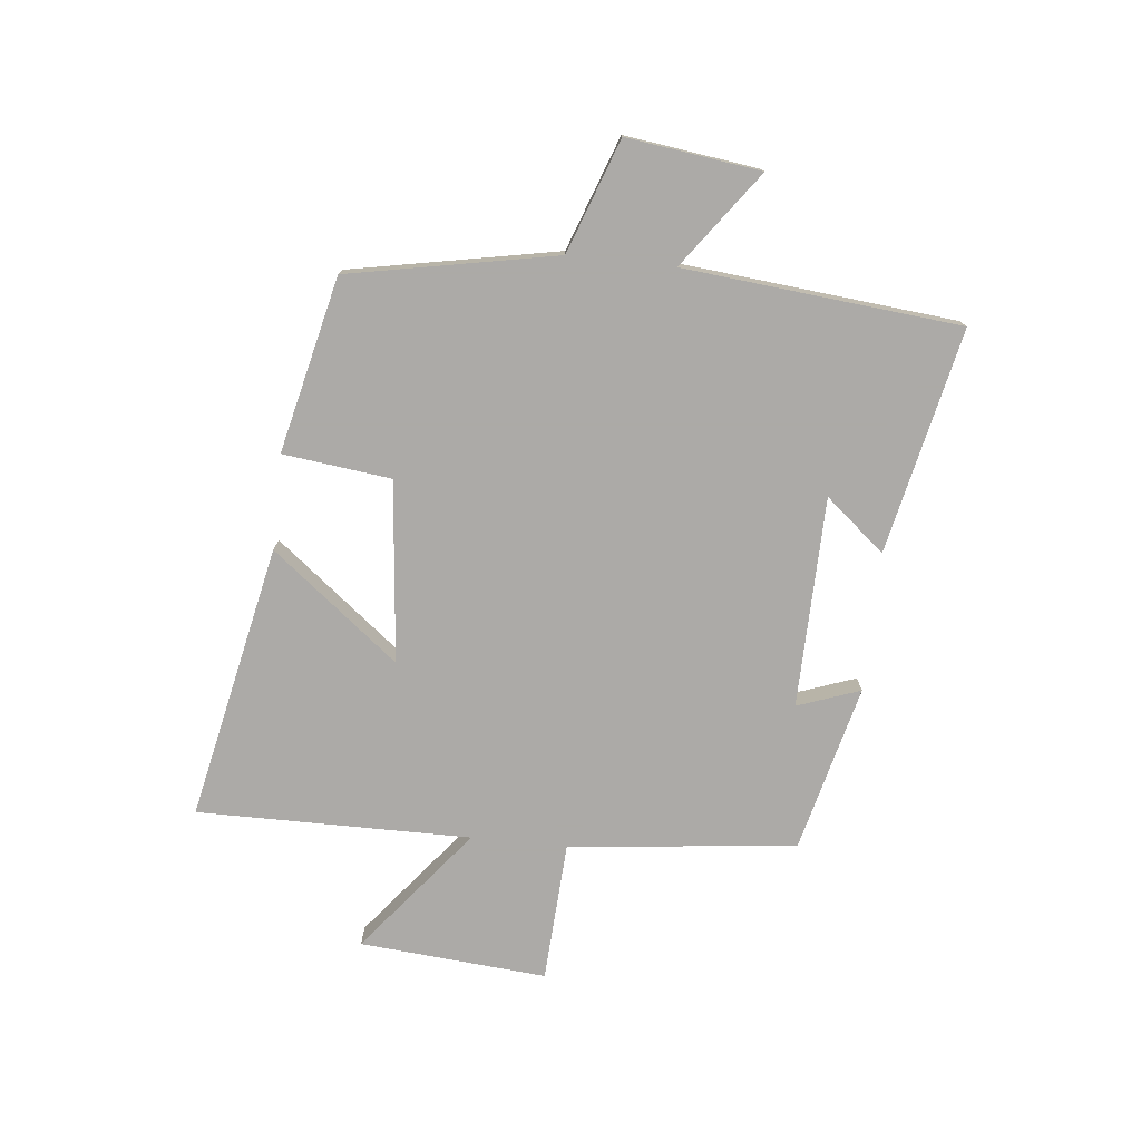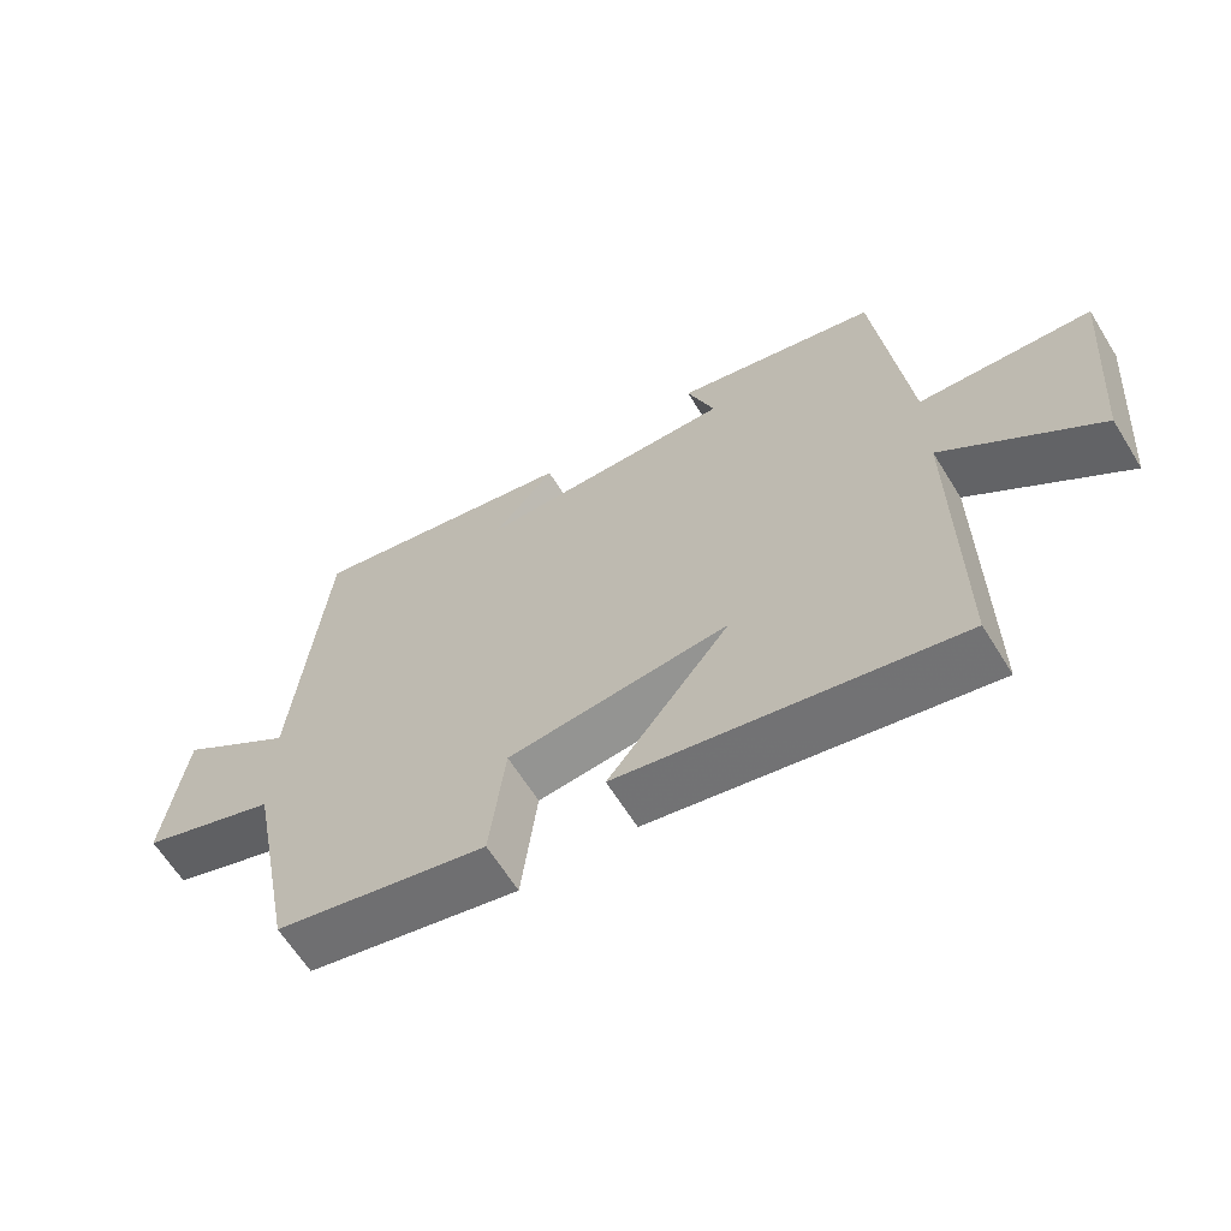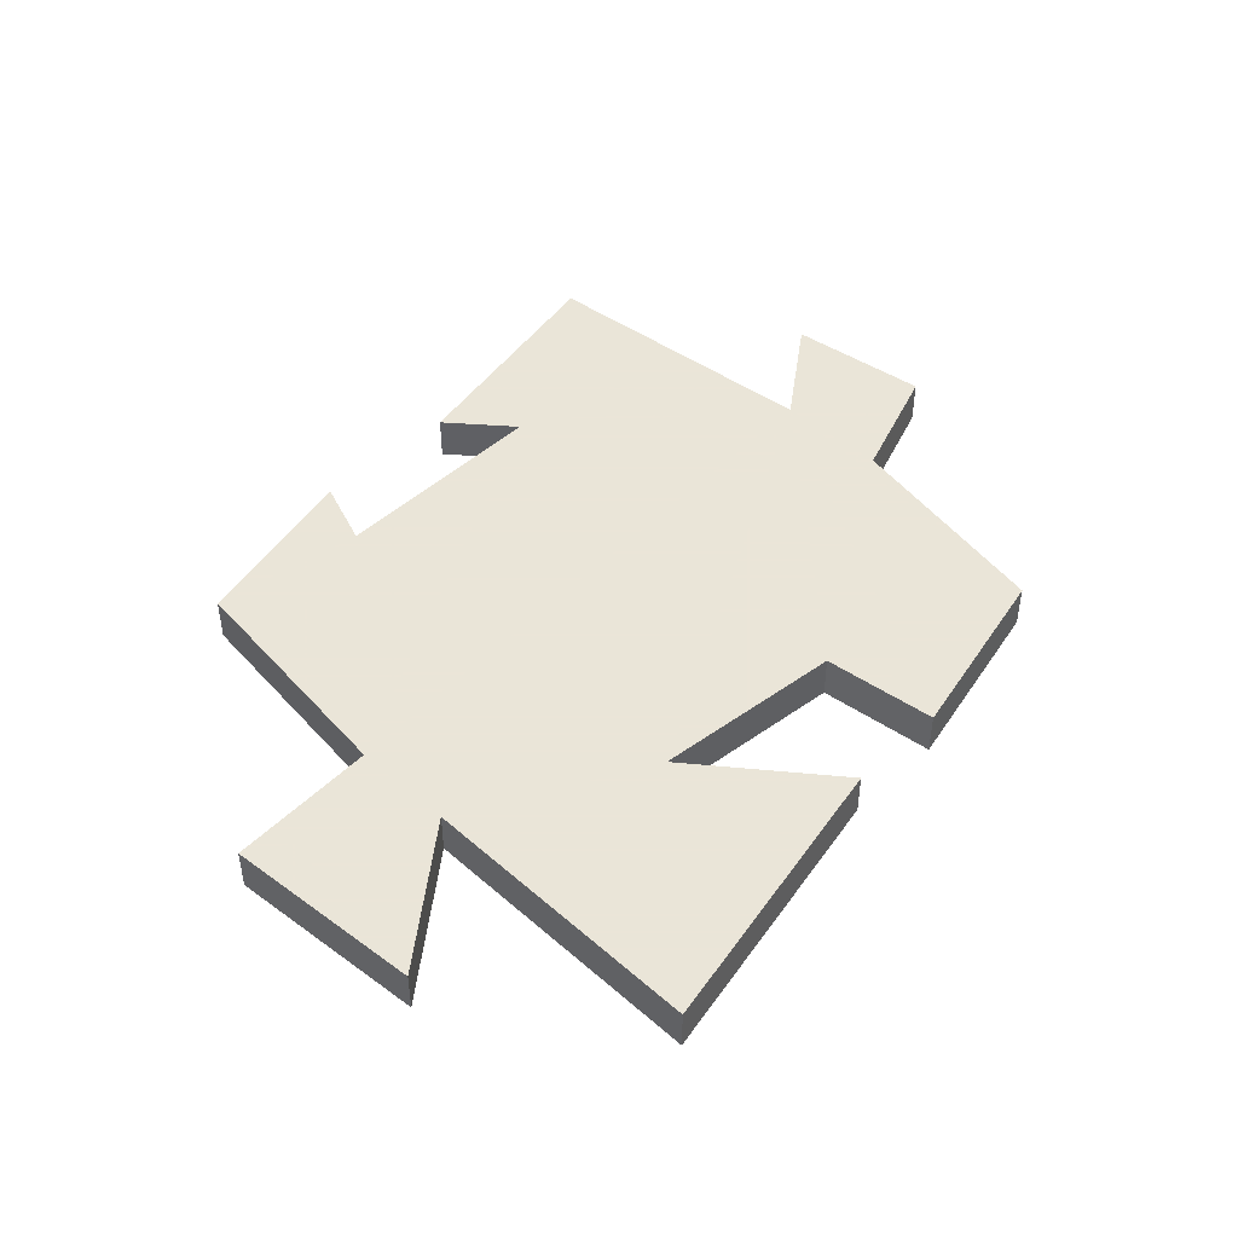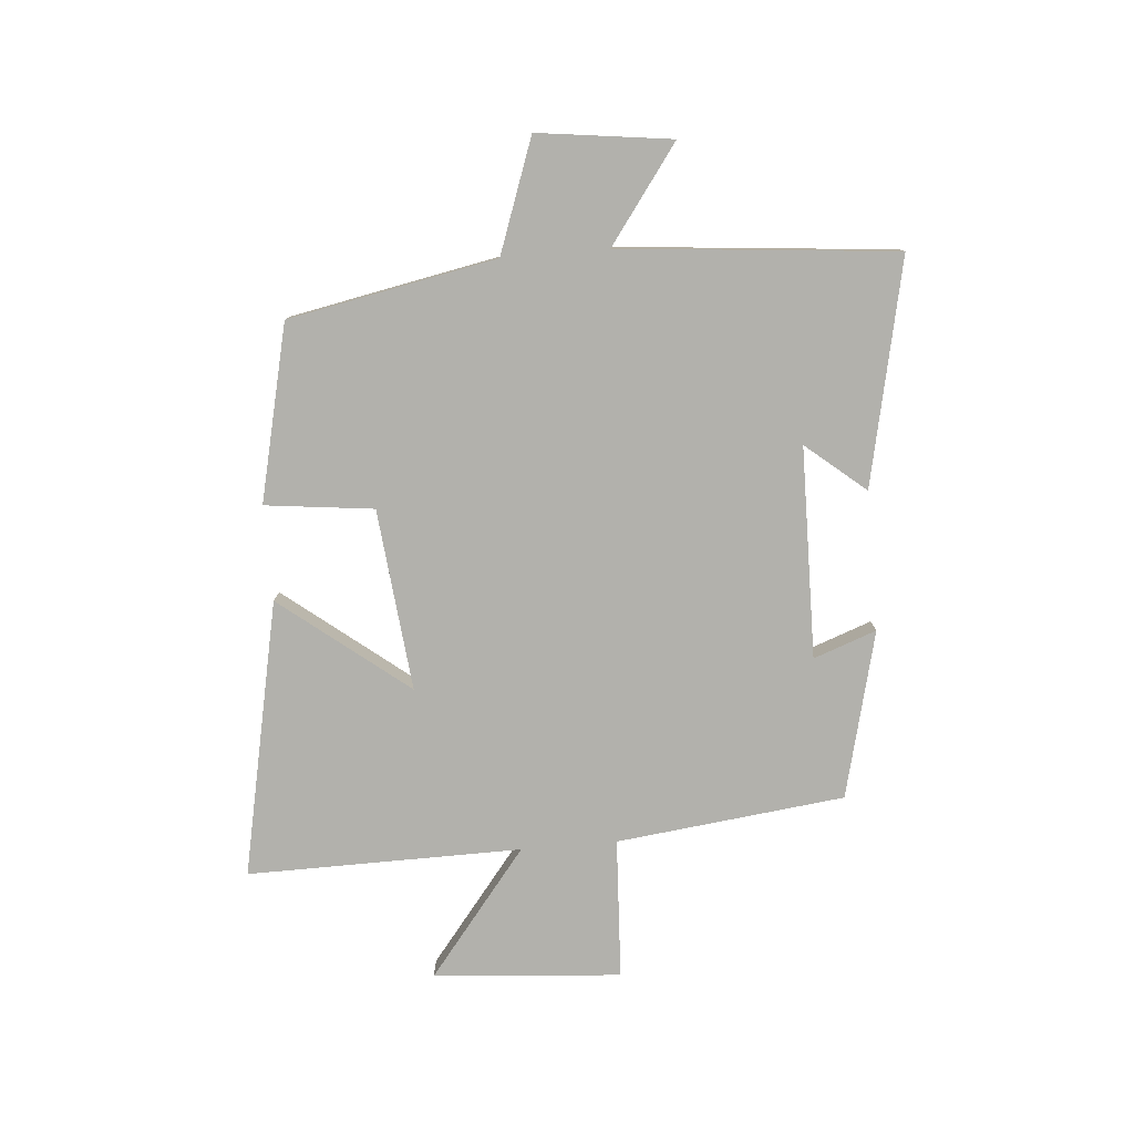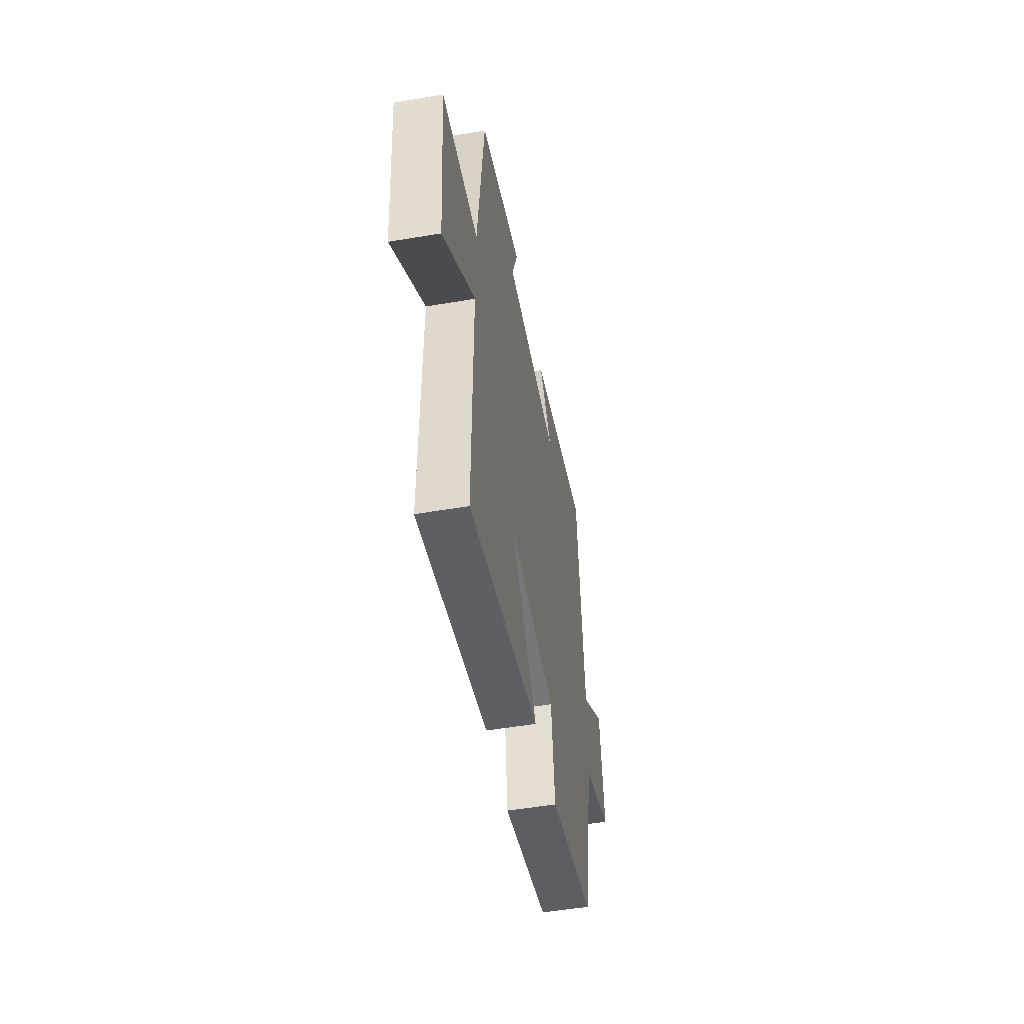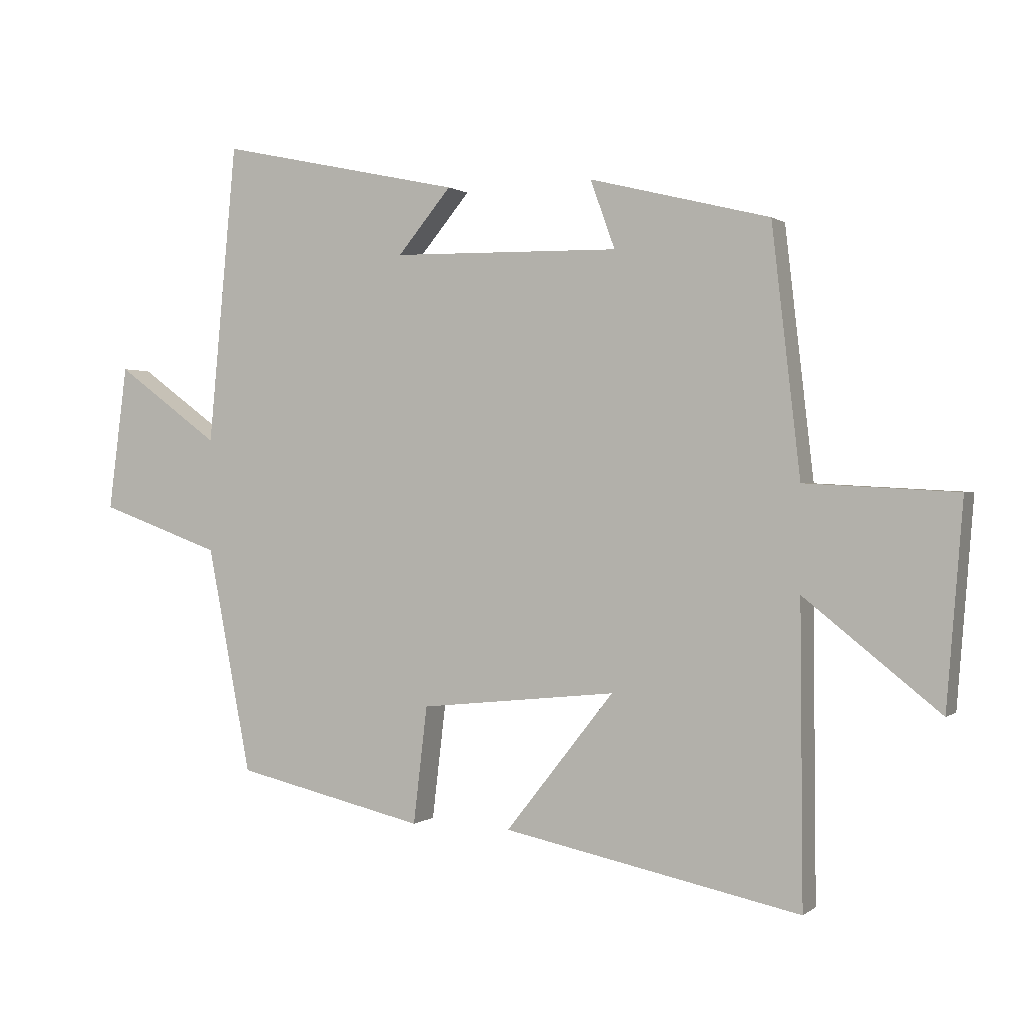
<metadata>
{"format":"obj","ext":"obj","renderer":"f3d","projection":"perspective","resolution":1024,"background":"white","views":[{"elev":-76.0,"azim":-96.1,"up":"+Y"},{"elev":-63.5,"azim":31.8,"up":"+Z"},{"elev":45.5,"azim":134.6,"up":"+Y"},{"elev":-78.9,"azim":-85.1,"up":"+Y"},{"elev":-51.5,"azim":100.4,"up":"+Z"},{"elev":0.6,"azim":23.4,"up":"+Z"}]}
</metadata>
<code>
v 0.455 0.07 0.429
v 0.5 0.07 0.037
v 0.741 0.07 0.024
v 0.715 0.07 -0.298
v 0.5 0.07 -0.127
v 0.504 0.07 -0.598
v 0.032 0.07 -0.5
v 0.204 0.07 -0.282
v -0.108 0.07 -0.314
v -0.13 0.07 -0.5
v -0.431 0.07 -0.43
v -0.5 0.07 -0.072
v -0.694 0.07 -0.002
v -0.664 0.07 0.228
v -0.5 0.07 0.108
v -0.455 0.07 0.583
v -0.069 0.07 0.5
v -0.154 0.07 0.398
v 0.208 0.07 0.392
v 0.169 0.07 0.5
v 0.455 0 0.429
v 0.5 0 0.037
v 0.741 0 0.024
v 0.715 0 -0.298
v 0.5 0 -0.127
v 0.504 0 -0.598
v 0.032 0 -0.5
v 0.204 0 -0.282
v -0.108 0 -0.314
v -0.13 0 -0.5
v -0.431 0 -0.43
v -0.5 0 -0.072
v -0.694 0 -0.002
v -0.664 0 0.228
v -0.5 0 0.108
v -0.455 0 0.583
v -0.069 0 0.5
v -0.154 0 0.398
v 0.208 0 0.392
v 0.169 0 0.5
f 19 20 1 2
f 18 19 2
f 15 16 17 18
f 15 18 2
f 12 13 14 15
f 11 12 15
f 10 11 15
f 9 10 15
f 8 9 15 2
f 5 6 7 8
f 5 8 2 3
f 3 4 5
f 22 21 40 39
f 22 39 38
f 38 37 36 35
f 22 38 35
f 35 34 33 32
f 35 32 31
f 35 31 30
f 35 30 29
f 22 35 29 28
f 28 27 26 25
f 23 22 28 25
f 25 24 23
f 1 21 22 2
f 2 22 23 3
f 3 23 24 4
f 4 24 25 5
f 5 25 26 6
f 6 26 27 7
f 7 27 28 8
f 8 28 29 9
f 9 29 30 10
f 10 30 31 11
f 11 31 32 12
f 12 32 33 13
f 13 33 34 14
f 14 34 35 15
f 15 35 36 16
f 16 36 37 17
f 17 37 38 18
f 18 38 39 19
f 19 39 40 20
f 20 40 21 1

</code>
